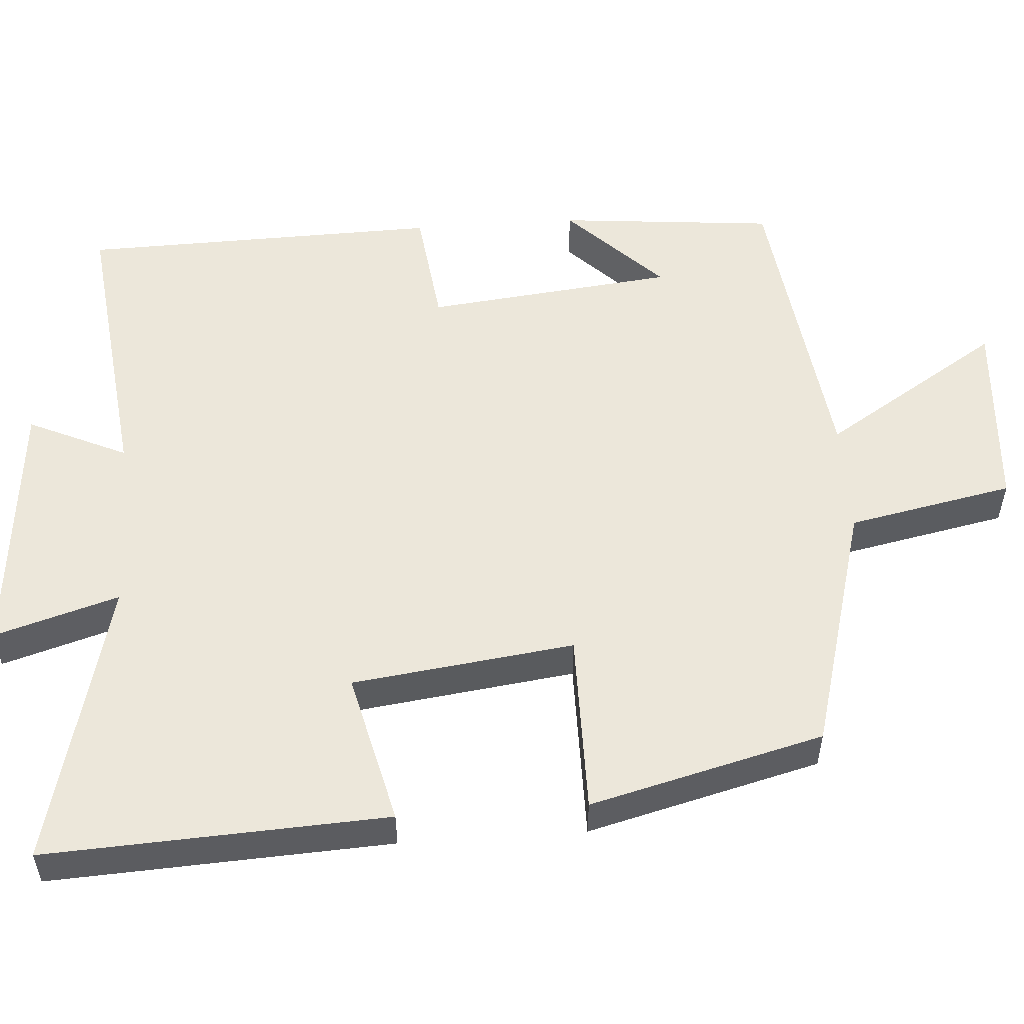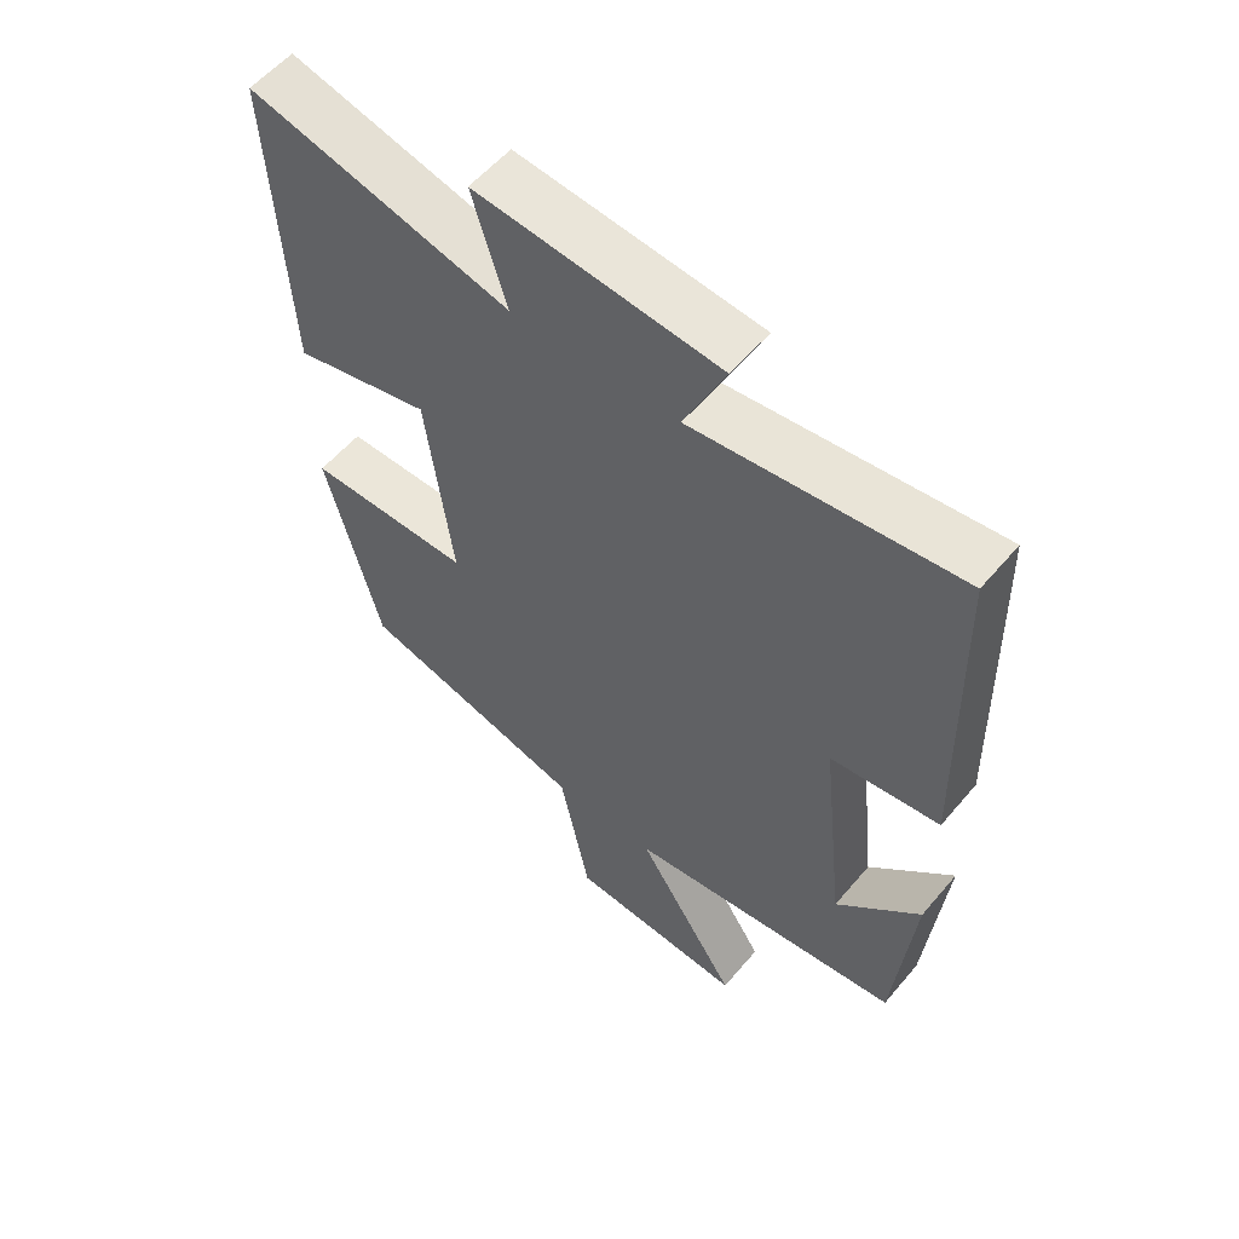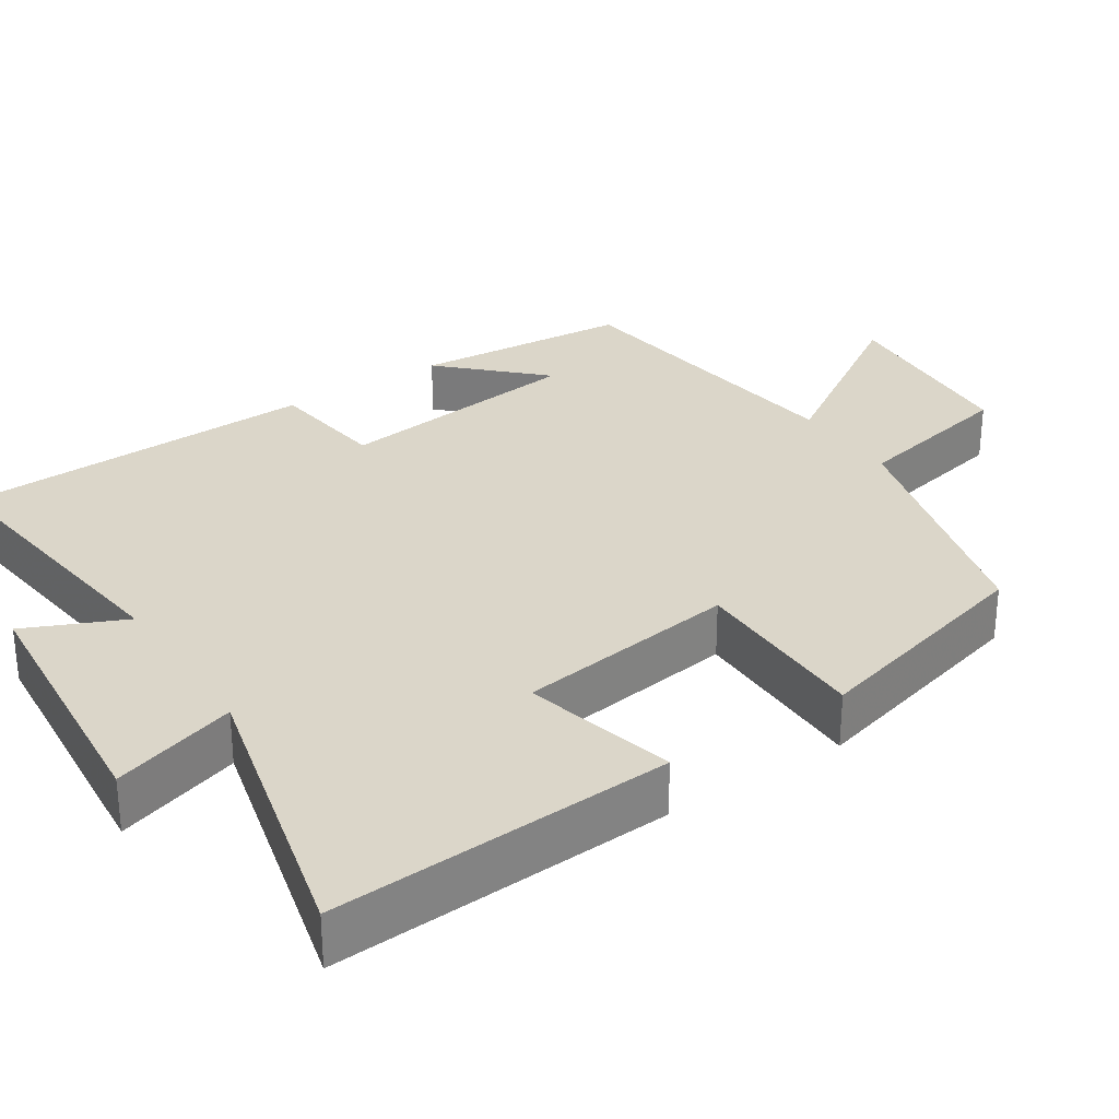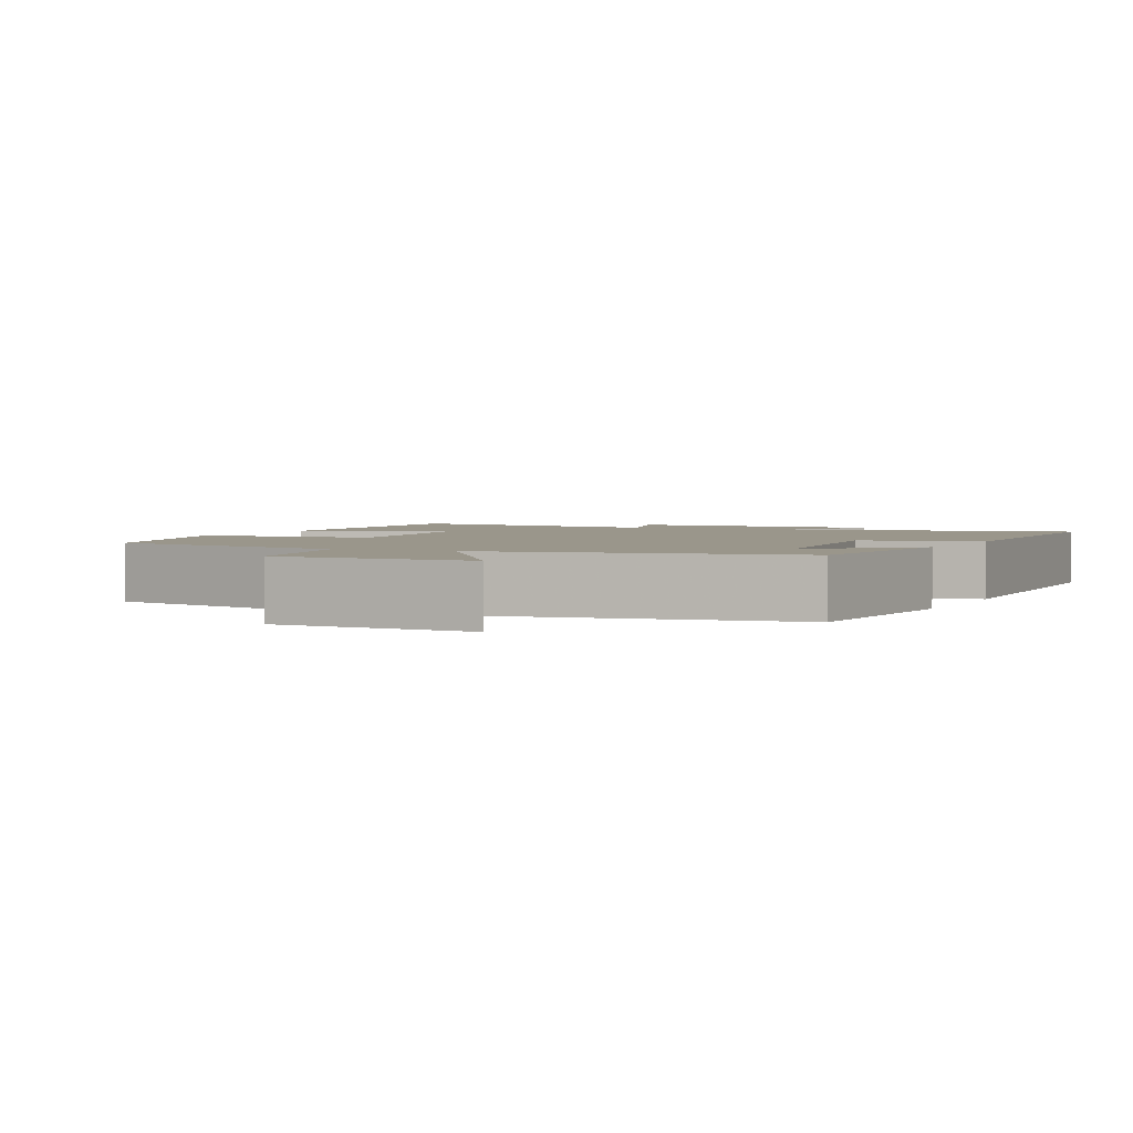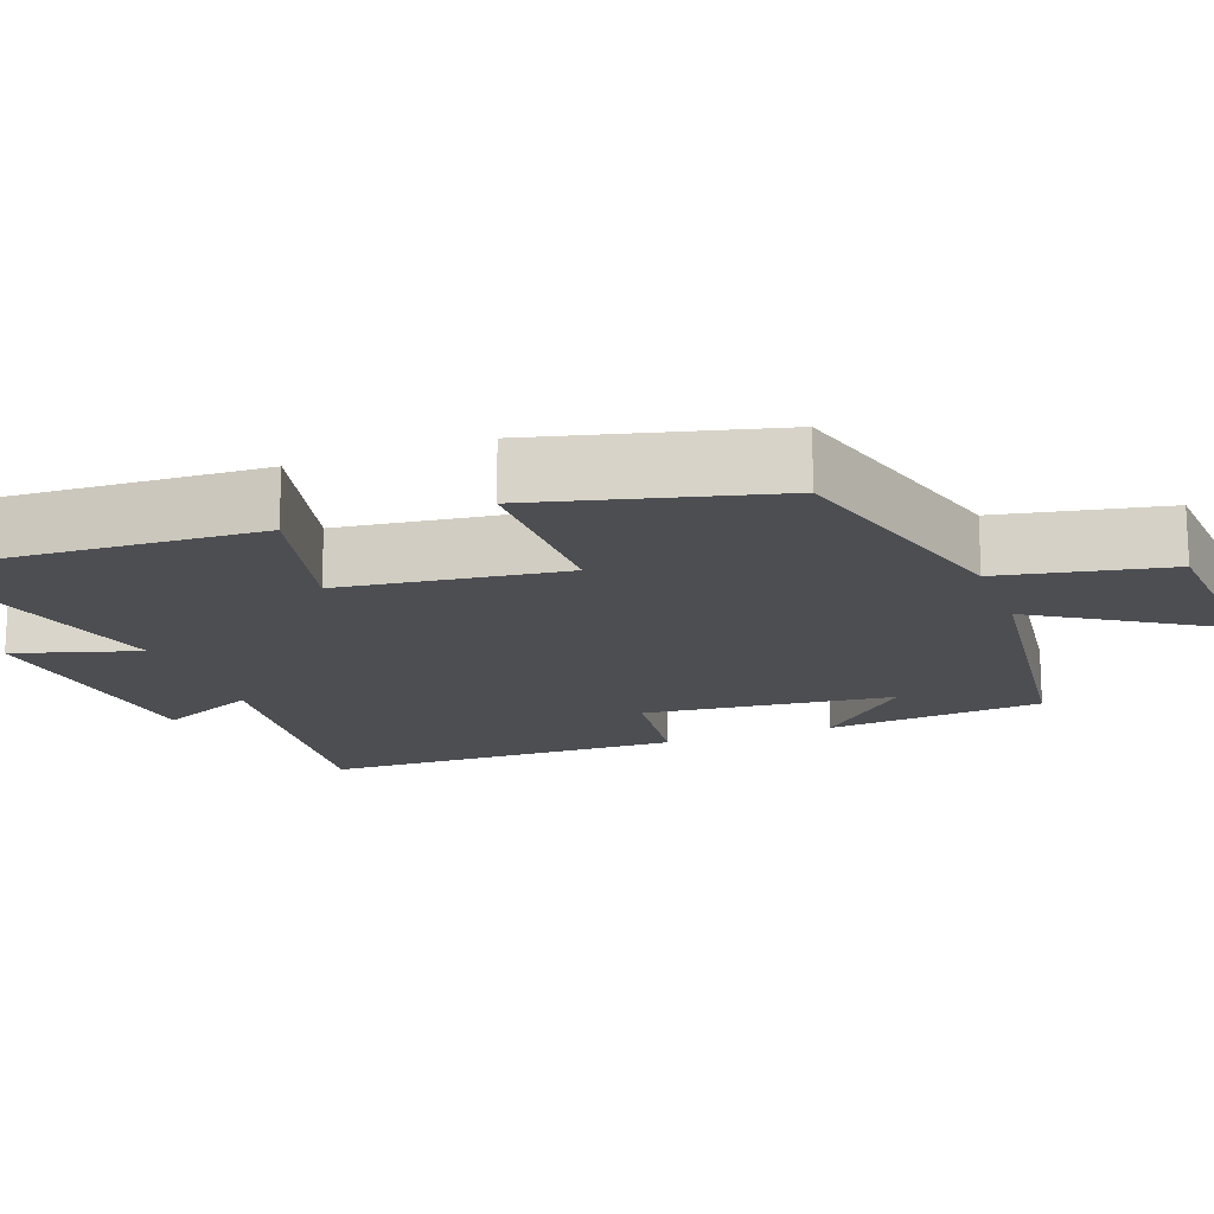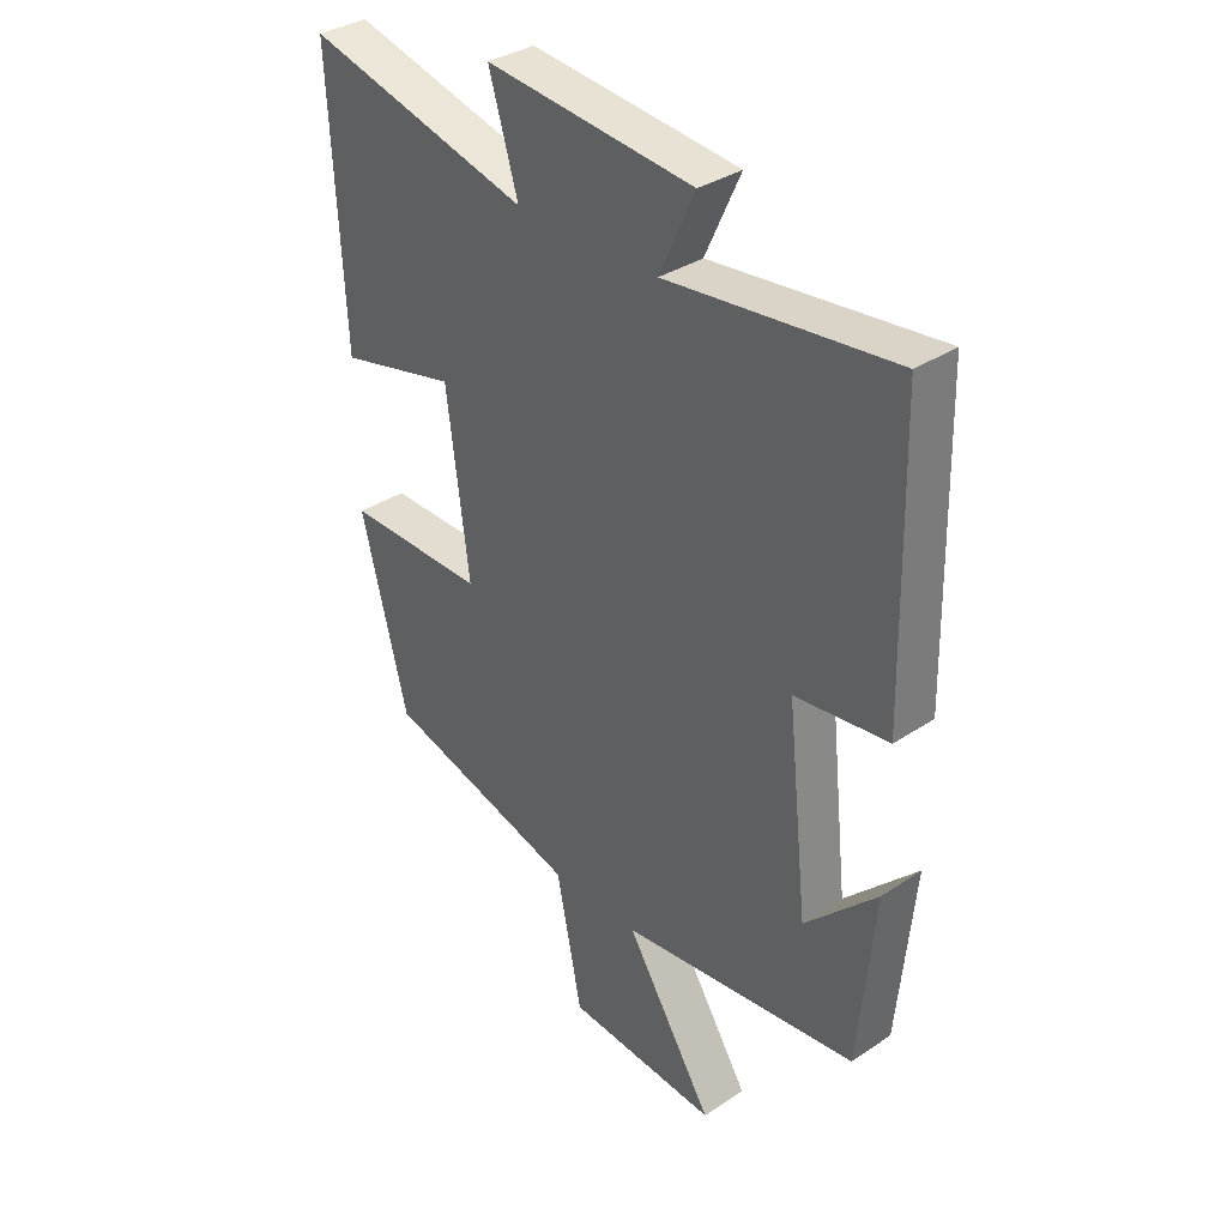
<metadata>
{"format":"obj","ext":"obj","renderer":"f3d","projection":"perspective","resolution":1024,"background":"white","views":[{"elev":53.8,"azim":86.0,"up":"+Y"},{"elev":56.6,"azim":-140.4,"up":"+Z"},{"elev":30.0,"azim":56.2,"up":"+Y"},{"elev":2.3,"azim":-155.7,"up":"+Y"},{"elev":-16.7,"azim":110.4,"up":"+Y"},{"elev":34.8,"azim":-131.7,"up":"+Z"}]}
</metadata>
<code>
v -0.473 0.07 -0.447
v -0.5 0.07 -0.159
v -0.377 0.07 -0.283
v -0.341 0.07 0.047
v -0.5 0.07 0.067
v -0.489 0.07 0.545
v -0.103 0.07 0.5
v -0.163 0.07 0.631
v 0.191 0.07 0.665
v 0.141 0.07 0.5
v 0.523 0.07 0.597
v 0.5 0.07 0.145
v 0.298 0.07 0.194
v 0.26 0.07 -0.1
v 0.5 0.07 -0.099
v 0.421 0.07 -0.408
v 0.088 0.07 -0.5
v 0.044 0.07 -0.719
v -0.216 0.07 -0.737
v -0.066 0.07 -0.5
v -0.473 0 -0.447
v -0.5 0 -0.159
v -0.377 0 -0.283
v -0.341 0 0.047
v -0.5 0 0.067
v -0.489 0 0.545
v -0.103 0 0.5
v -0.163 0 0.631
v 0.191 0 0.665
v 0.141 0 0.5
v 0.523 0 0.597
v 0.5 0 0.145
v 0.298 0 0.194
v 0.26 0 -0.1
v 0.5 0 -0.099
v 0.421 0 -0.408
v 0.088 0 -0.5
v 0.044 0 -0.719
v -0.216 0 -0.737
v -0.066 0 -0.5
f 17 18 19 20
f 17 20 1
f 16 17 1
f 15 16 1
f 14 15 1
f 13 14 1
f 10 11 12 13
f 10 13 1
f 7 8 9 10
f 4 5 6 7
f 3 4 7 10
f 1 2 3
f 1 3 10
f 40 39 38 37
f 21 40 37
f 21 37 36
f 21 36 35
f 21 35 34
f 21 34 33
f 33 32 31 30
f 21 33 30
f 30 29 28 27
f 27 26 25 24
f 30 27 24 23
f 23 22 21
f 30 23 21
f 1 21 22 2
f 2 22 23 3
f 3 23 24 4
f 4 24 25 5
f 5 25 26 6
f 6 26 27 7
f 7 27 28 8
f 8 28 29 9
f 9 29 30 10
f 10 30 31 11
f 11 31 32 12
f 12 32 33 13
f 13 33 34 14
f 14 34 35 15
f 15 35 36 16
f 16 36 37 17
f 17 37 38 18
f 18 38 39 19
f 19 39 40 20
f 20 40 21 1

</code>
